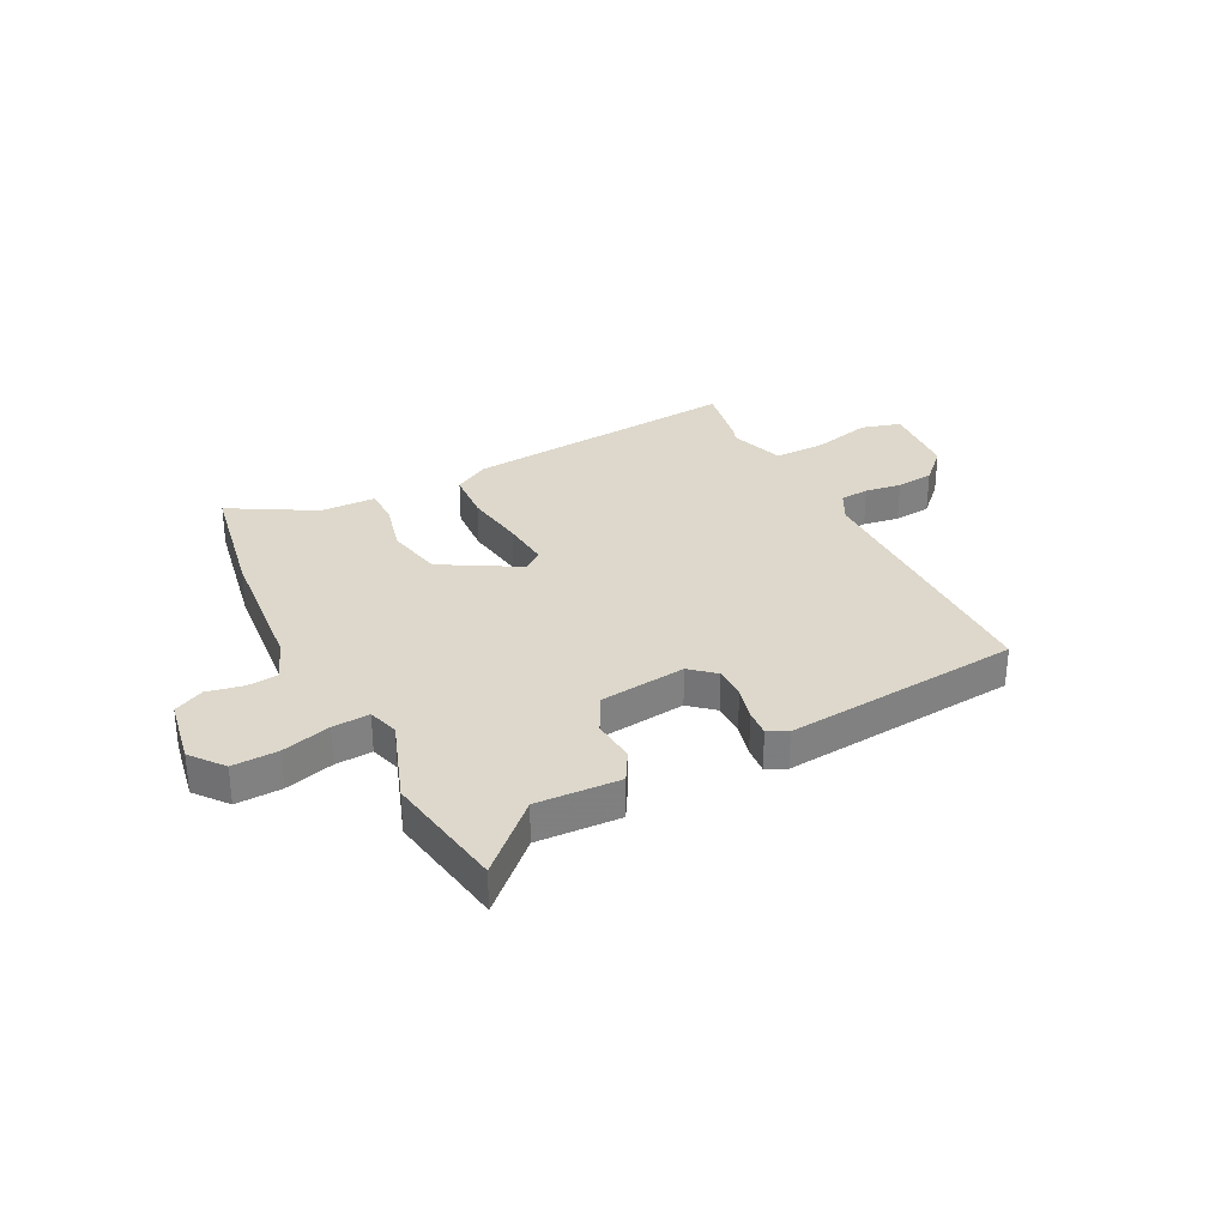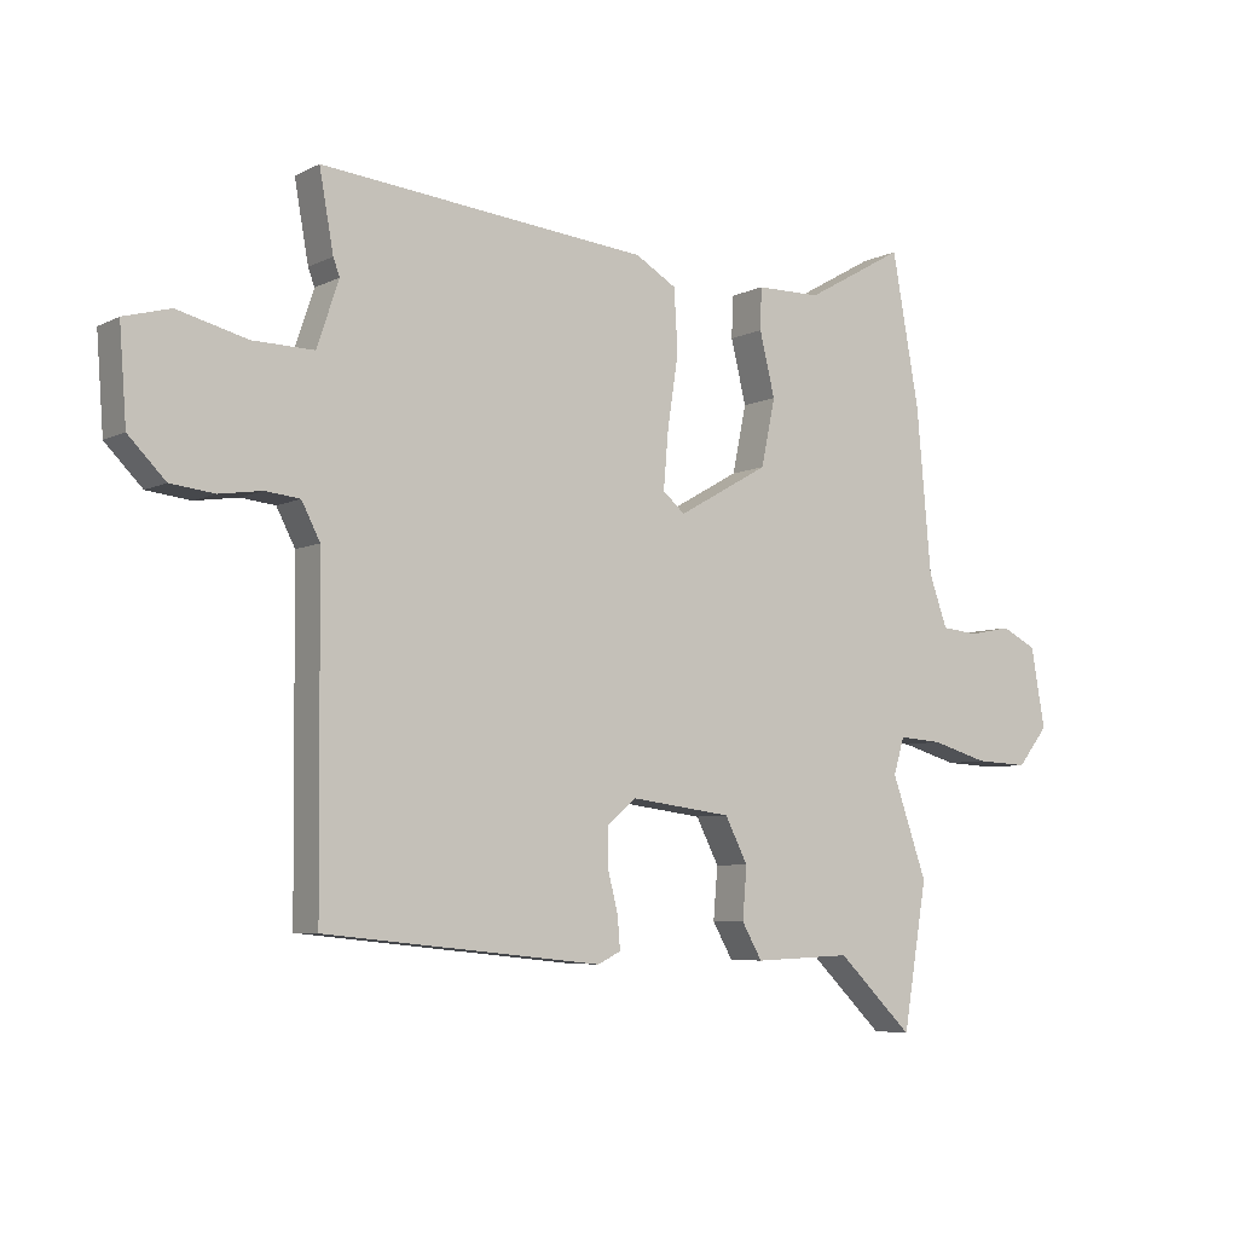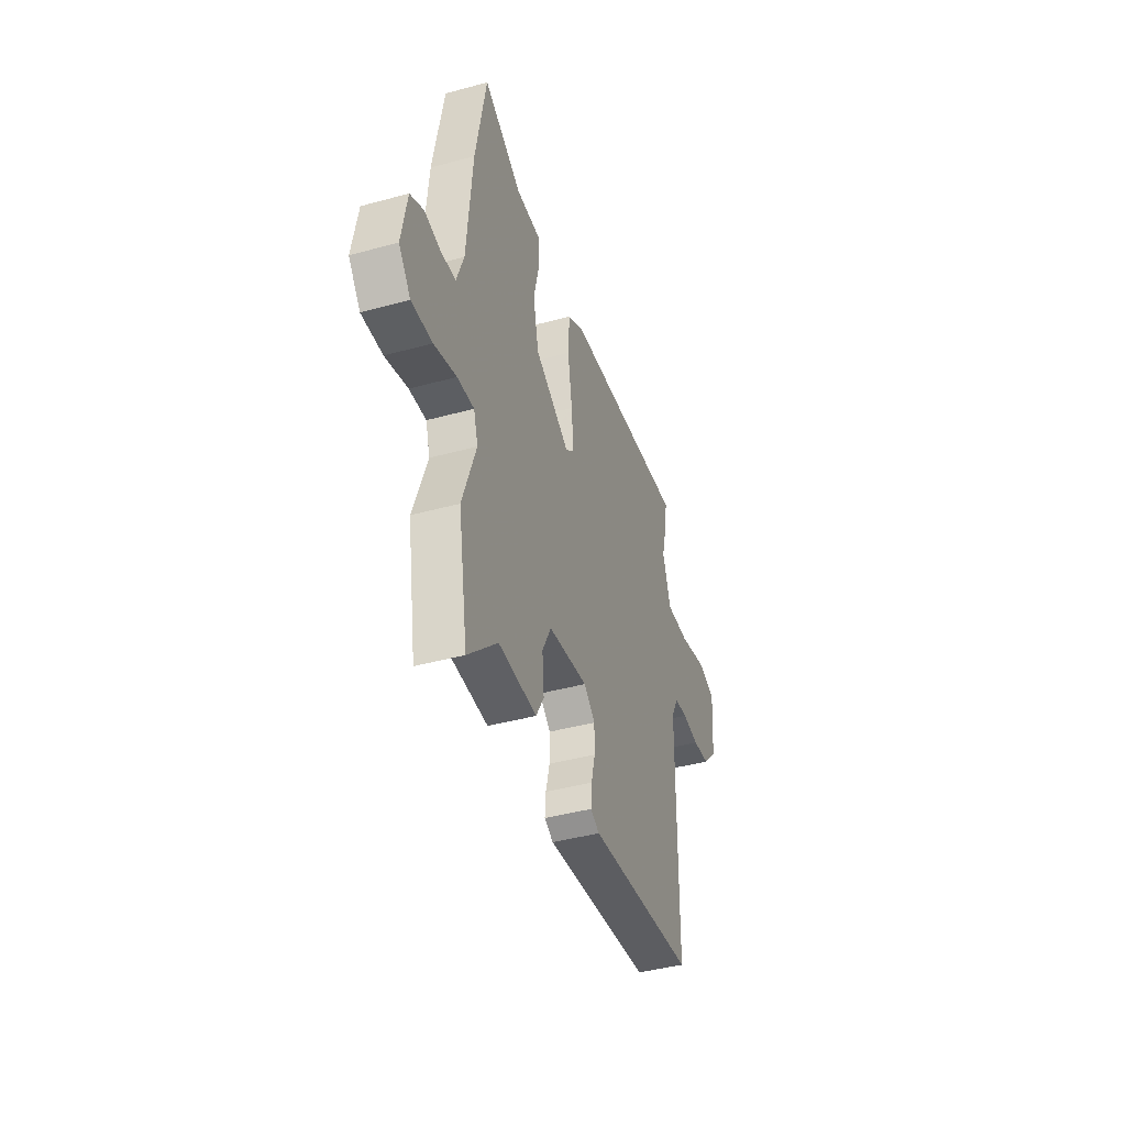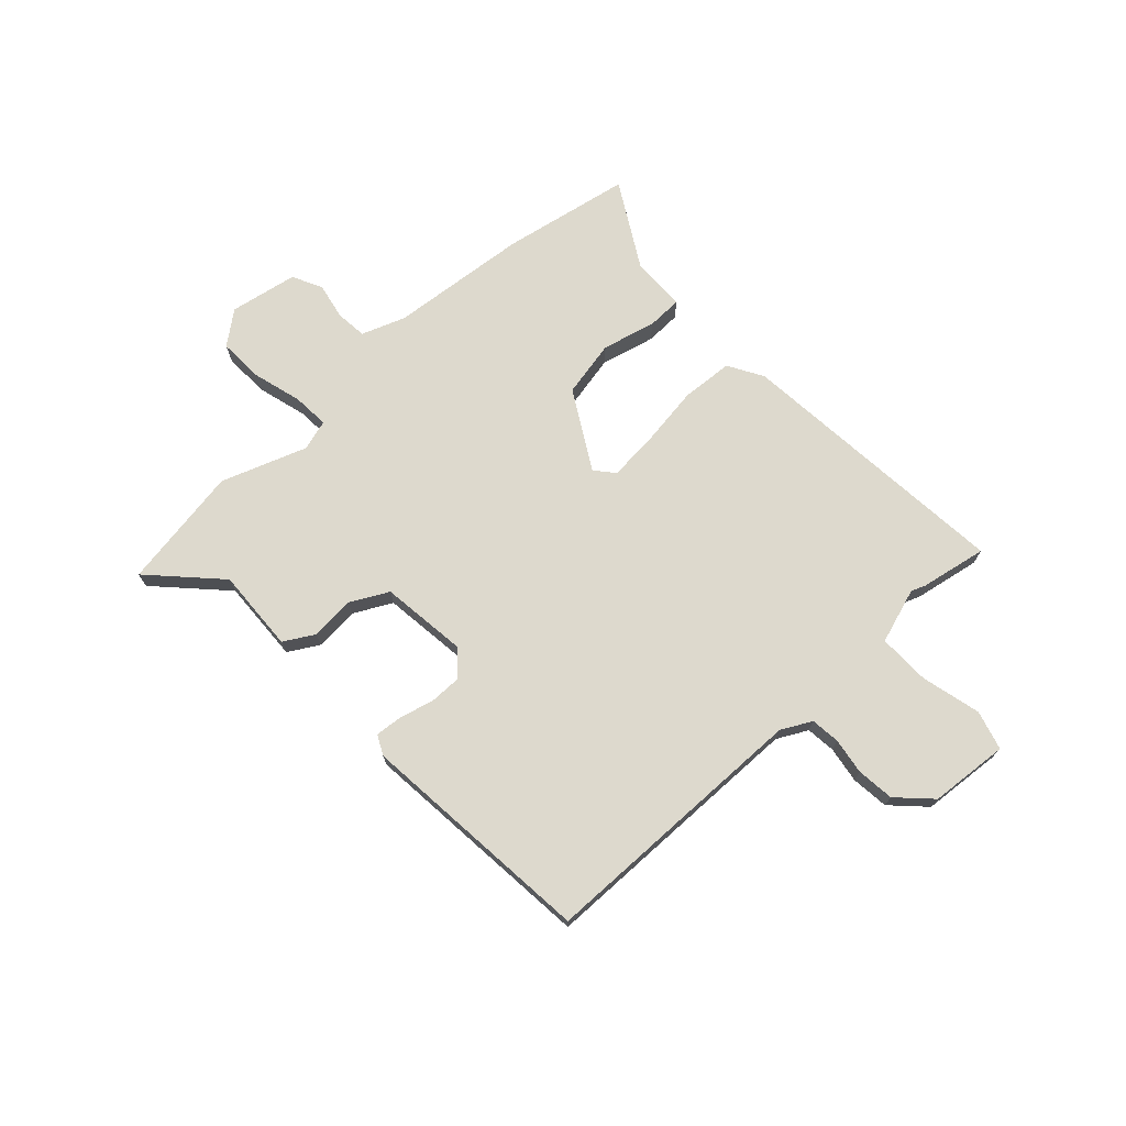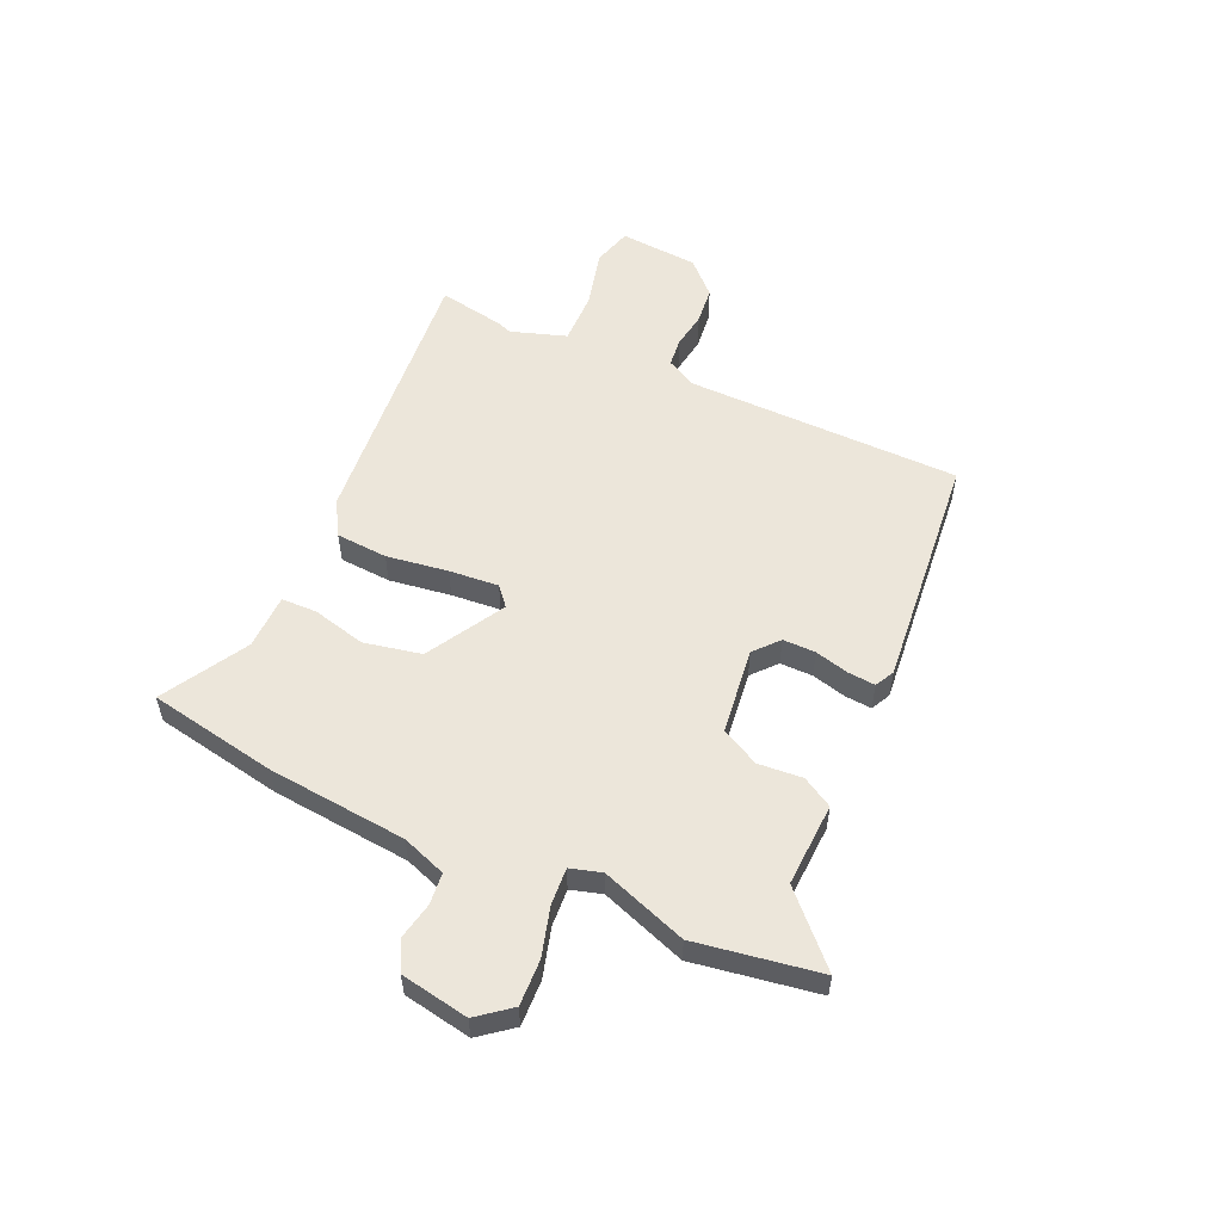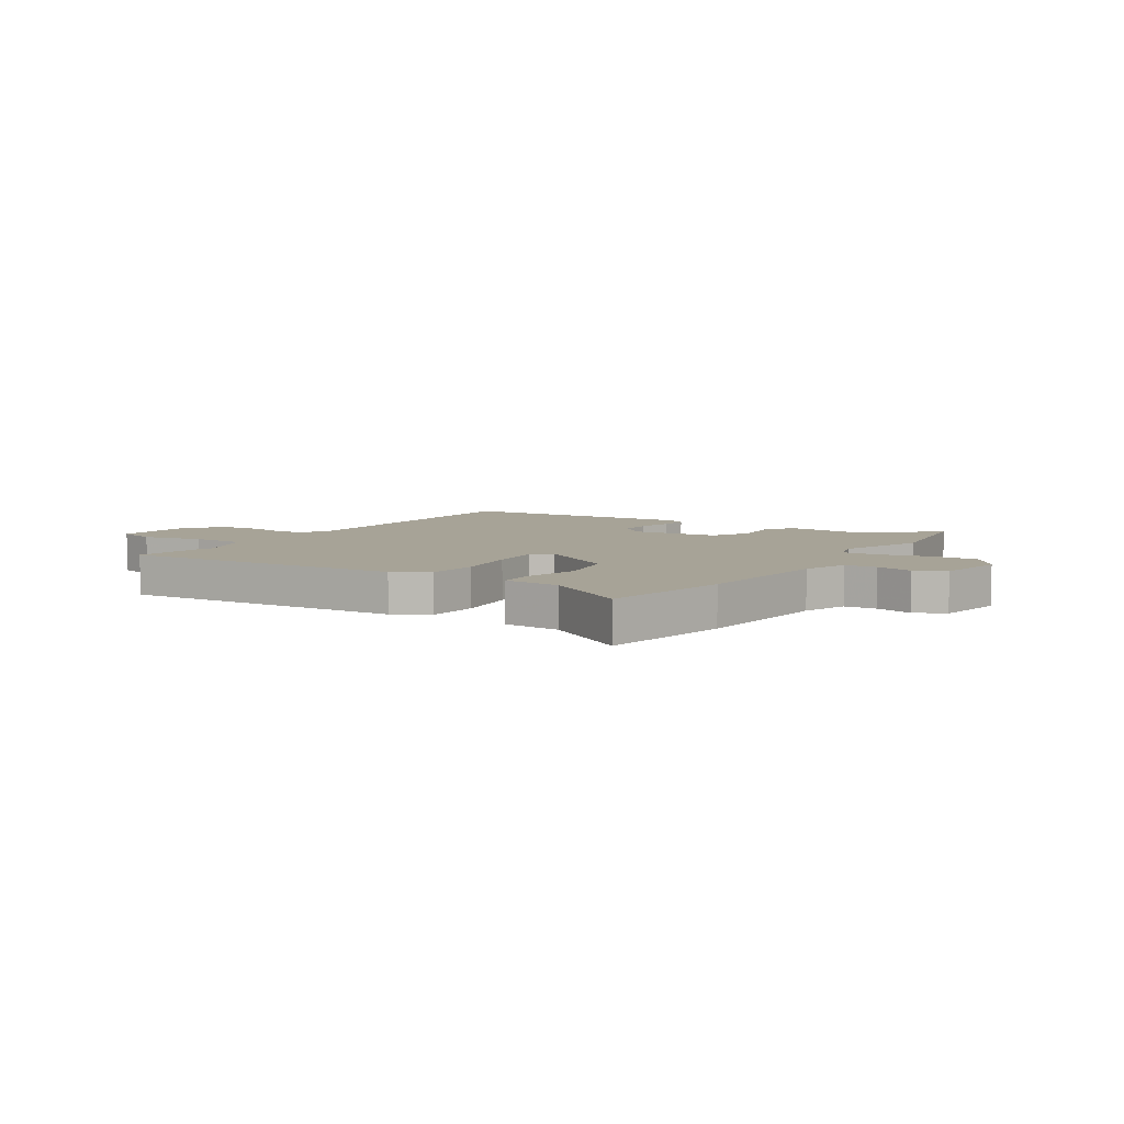
<metadata>
{"format":"obj","ext":"obj","renderer":"f3d","projection":"perspective","resolution":1024,"background":"white","views":[{"elev":31.1,"azim":153.2,"up":"+Y"},{"elev":-6.1,"azim":-34.7,"up":"+Z"},{"elev":-42.2,"azim":108.2,"up":"+Z"},{"elev":72.0,"azim":-132.4,"up":"+Y"},{"elev":54.5,"azim":114.6,"up":"+Y"},{"elev":6.7,"azim":34.0,"up":"+Y"}]}
</metadata>
<code>
v -0.504 0.07 -0.424
v -0.508 0.07 0.082
v -0.537 0.07 0.138
v -0.591 0.07 0.144
v -0.658 0.07 0.134
v -0.727 0.07 0.142
v -0.785 0.07 0.201
v -0.796 0.07 0.347
v -0.723 0.07 0.367
v -0.614 0.07 0.339
v -0.518 0.07 0.337
v -0.484 0.07 0.439
v -0.494 0.07 0.466
v -0.516 0.07 0.588
v -0.001 0.07 0.537
v 0.063 0.07 0.499
v 0.069 0.07 0.404
v 0.052 0.07 0.291
v 0.044 0.07 0.2
v 0.079 0.07 0.17
v 0.222 0.07 0.251
v 0.244 0.07 0.356
v 0.22 0.07 0.455
v 0.222 0.07 0.52
v 0.324 0.07 0.521
v 0.48 0.07 0.609
v 0.523 0.07 0.372
v 0.546 0.07 0.116
v 0.575 0.07 0.035
v 0.633 0.07 0.029
v 0.7 0.07 0.042
v 0.755 0.07 0.014
v 0.777 0.07 -0.111
v 0.729 0.07 -0.171
v 0.645 0.07 -0.167
v 0.555 0.07 -0.141
v 0.487 0.07 -0.136
v 0.47 0.07 -0.193
v 0.525 0.07 -0.35
v 0.487 0.07 -0.577
v 0.368 0.07 -0.461
v 0.214 0.07 -0.467
v 0.182 0.07 -0.411
v 0.189 0.07 -0.33
v 0.153 0.07 -0.26
v -0.007 0.07 -0.239
v -0.052 0.07 -0.278
v -0.052 0.07 -0.338
v -0.036 0.07 -0.401
v -0.032 0.07 -0.451
v -0.068 0.07 -0.469
v -0.504 0 -0.424
v -0.508 0 0.082
v -0.537 0 0.138
v -0.591 0 0.144
v -0.658 0 0.134
v -0.727 0 0.142
v -0.785 0 0.201
v -0.796 0 0.347
v -0.723 0 0.367
v -0.614 0 0.339
v -0.518 0 0.337
v -0.484 0 0.439
v -0.494 0 0.466
v -0.516 0 0.588
v -0.001 0 0.537
v 0.063 0 0.499
v 0.069 0 0.404
v 0.052 0 0.291
v 0.044 0 0.2
v 0.079 0 0.17
v 0.222 0 0.251
v 0.244 0 0.356
v 0.22 0 0.455
v 0.222 0 0.52
v 0.324 0 0.521
v 0.48 0 0.609
v 0.523 0 0.372
v 0.546 0 0.116
v 0.575 0 0.035
v 0.633 0 0.029
v 0.7 0 0.042
v 0.755 0 0.014
v 0.777 0 -0.111
v 0.729 0 -0.171
v 0.645 0 -0.167
v 0.555 0 -0.141
v 0.487 0 -0.136
v 0.47 0 -0.193
v 0.525 0 -0.35
v 0.487 0 -0.577
v 0.368 0 -0.461
v 0.214 0 -0.467
v 0.182 0 -0.411
v 0.189 0 -0.33
v 0.153 0 -0.26
v -0.007 0 -0.239
v -0.052 0 -0.278
v -0.052 0 -0.338
v -0.036 0 -0.401
v -0.032 0 -0.451
v -0.068 0 -0.469
f 48 49 50 51
f 47 48 51 1
f 46 47 1 2
f 45 46 2 3
f 41 42 43 44
f 41 44 45
f 38 39 40 41
f 37 38 41 45
f 33 34 35 36
f 33 36 37
f 30 31 32 33
f 29 30 33 37
f 28 29 37 45
f 25 26 27 28
f 22 23 24 25
f 21 22 25 28
f 20 21 28 45
f 15 16 17 18
f 15 18 19
f 12 13 14 15
f 11 12 15 19
f 10 11 19 20
f 8 9 10
f 4 5 6 7
f 3 4 7 8
f 10 20 45
f 3 8 10 45
f 102 101 100 99
f 52 102 99 98
f 53 52 98 97
f 54 53 97 96
f 95 94 93 92
f 96 95 92
f 92 91 90 89
f 96 92 89 88
f 87 86 85 84
f 88 87 84
f 84 83 82 81
f 88 84 81 80
f 96 88 80 79
f 79 78 77 76
f 76 75 74 73
f 79 76 73 72
f 96 79 72 71
f 69 68 67 66
f 70 69 66
f 66 65 64 63
f 70 66 63 62
f 71 70 62 61
f 61 60 59
f 58 57 56 55
f 59 58 55 54
f 96 71 61
f 96 61 59 54
f 1 52 53 2
f 2 53 54 3
f 3 54 55 4
f 4 55 56 5
f 5 56 57 6
f 6 57 58 7
f 7 58 59 8
f 8 59 60 9
f 9 60 61 10
f 10 61 62 11
f 11 62 63 12
f 12 63 64 13
f 13 64 65 14
f 14 65 66 15
f 15 66 67 16
f 16 67 68 17
f 17 68 69 18
f 18 69 70 19
f 19 70 71 20
f 20 71 72 21
f 21 72 73 22
f 22 73 74 23
f 23 74 75 24
f 24 75 76 25
f 25 76 77 26
f 26 77 78 27
f 27 78 79 28
f 28 79 80 29
f 29 80 81 30
f 30 81 82 31
f 31 82 83 32
f 32 83 84 33
f 33 84 85 34
f 34 85 86 35
f 35 86 87 36
f 36 87 88 37
f 37 88 89 38
f 38 89 90 39
f 39 90 91 40
f 40 91 92 41
f 41 92 93 42
f 42 93 94 43
f 43 94 95 44
f 44 95 96 45
f 45 96 97 46
f 46 97 98 47
f 47 98 99 48
f 48 99 100 49
f 49 100 101 50
f 50 101 102 51
f 51 102 52 1

</code>
